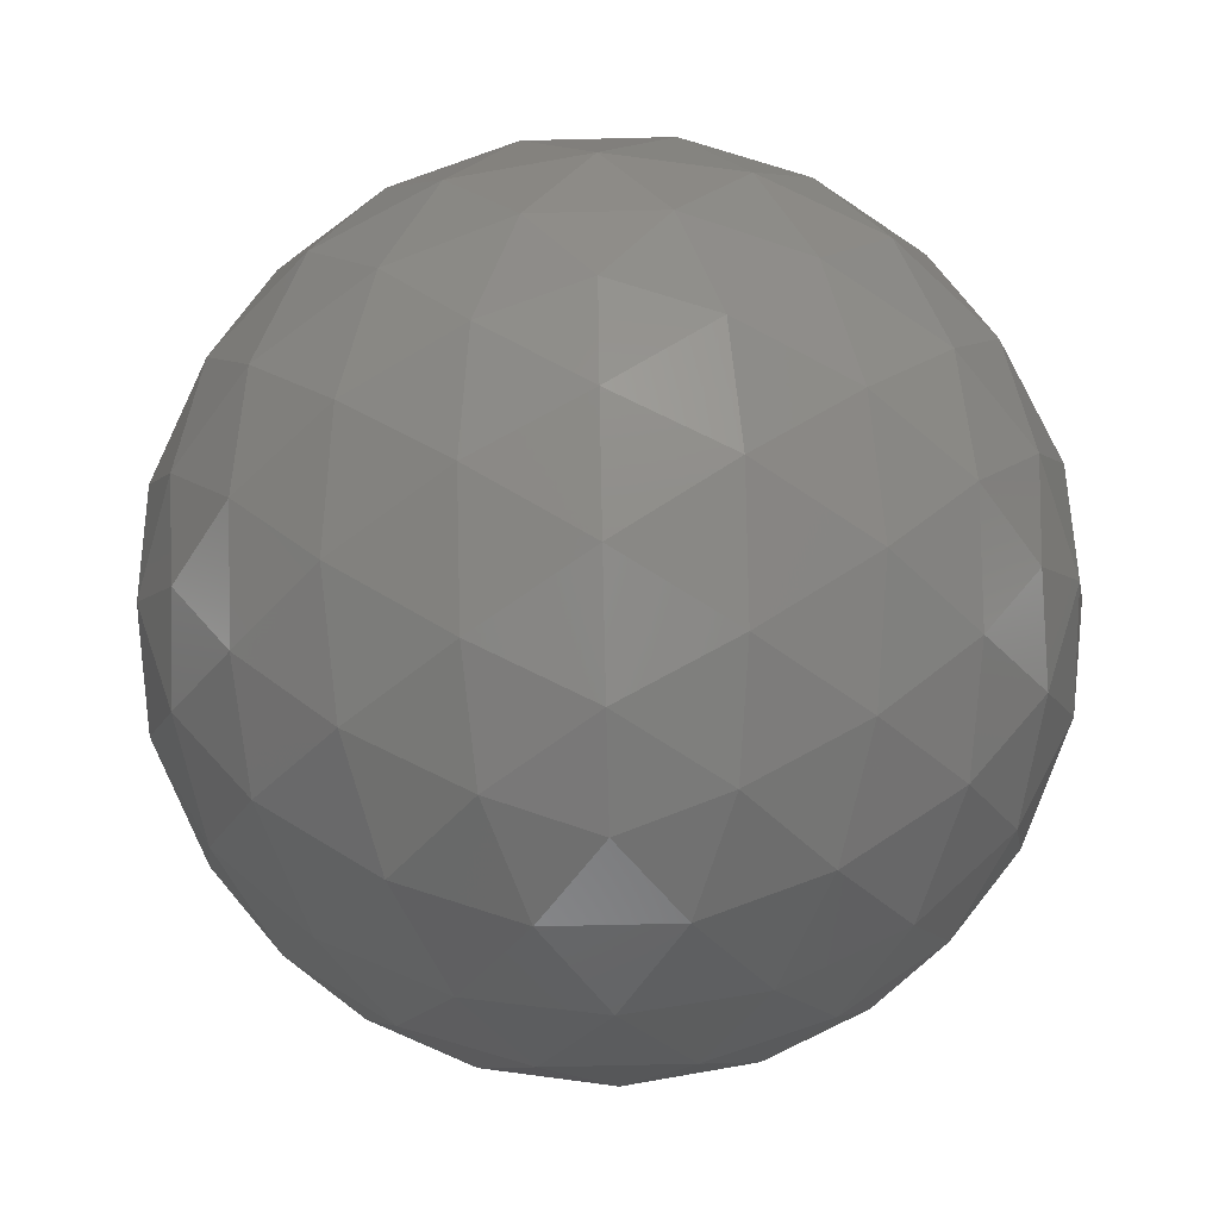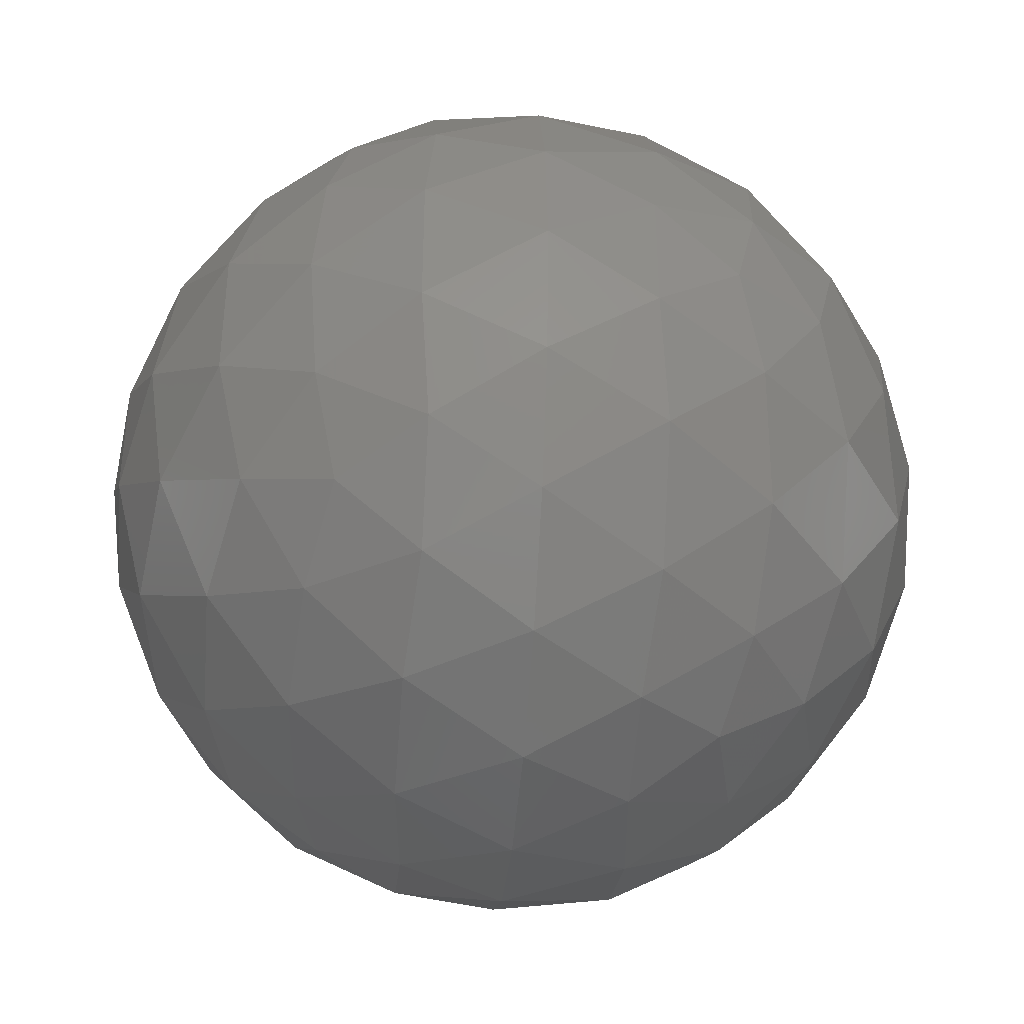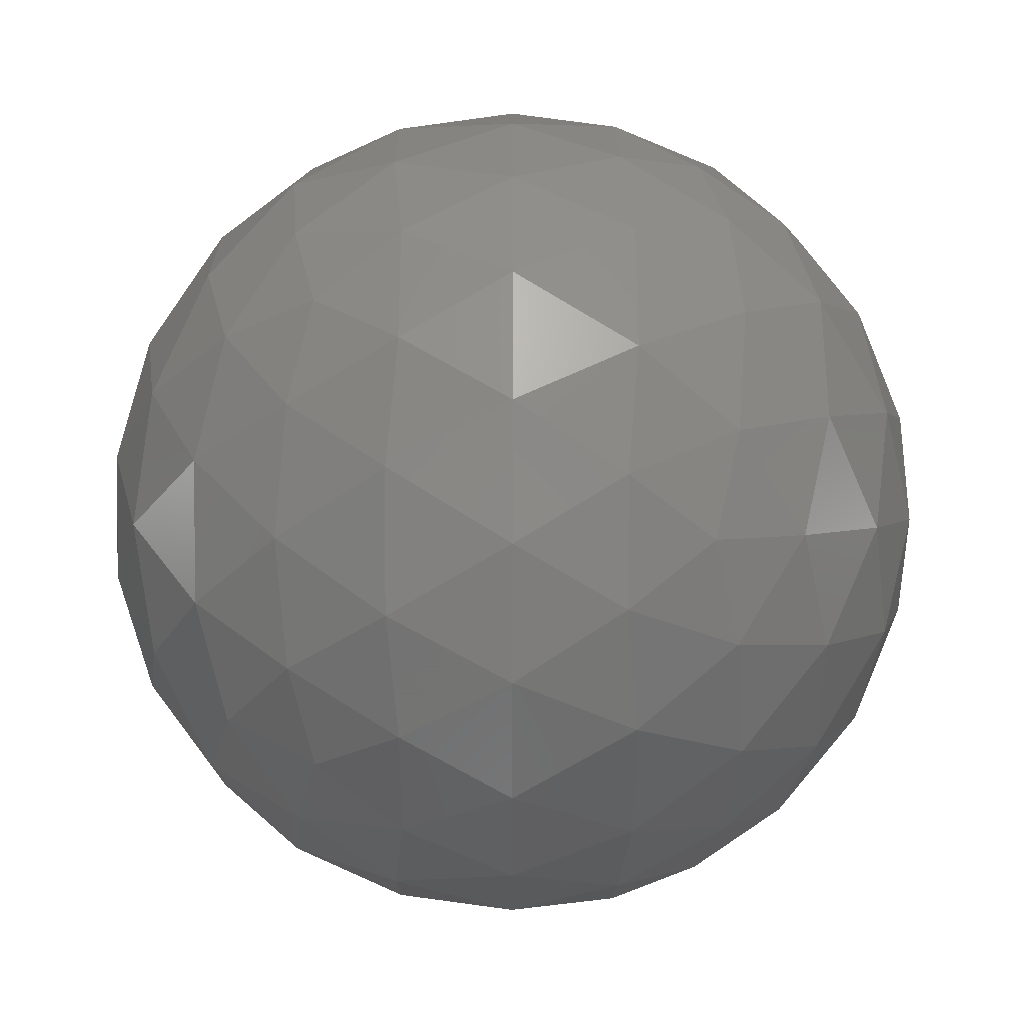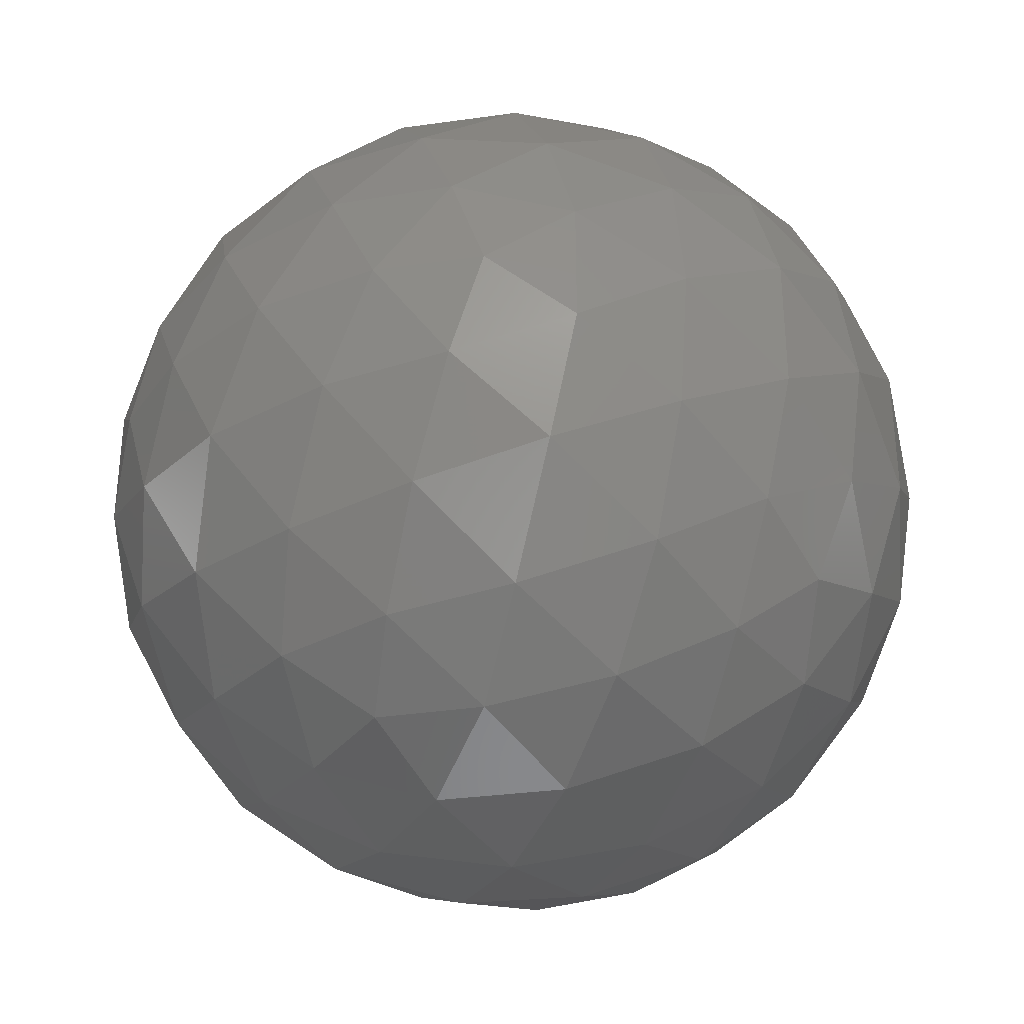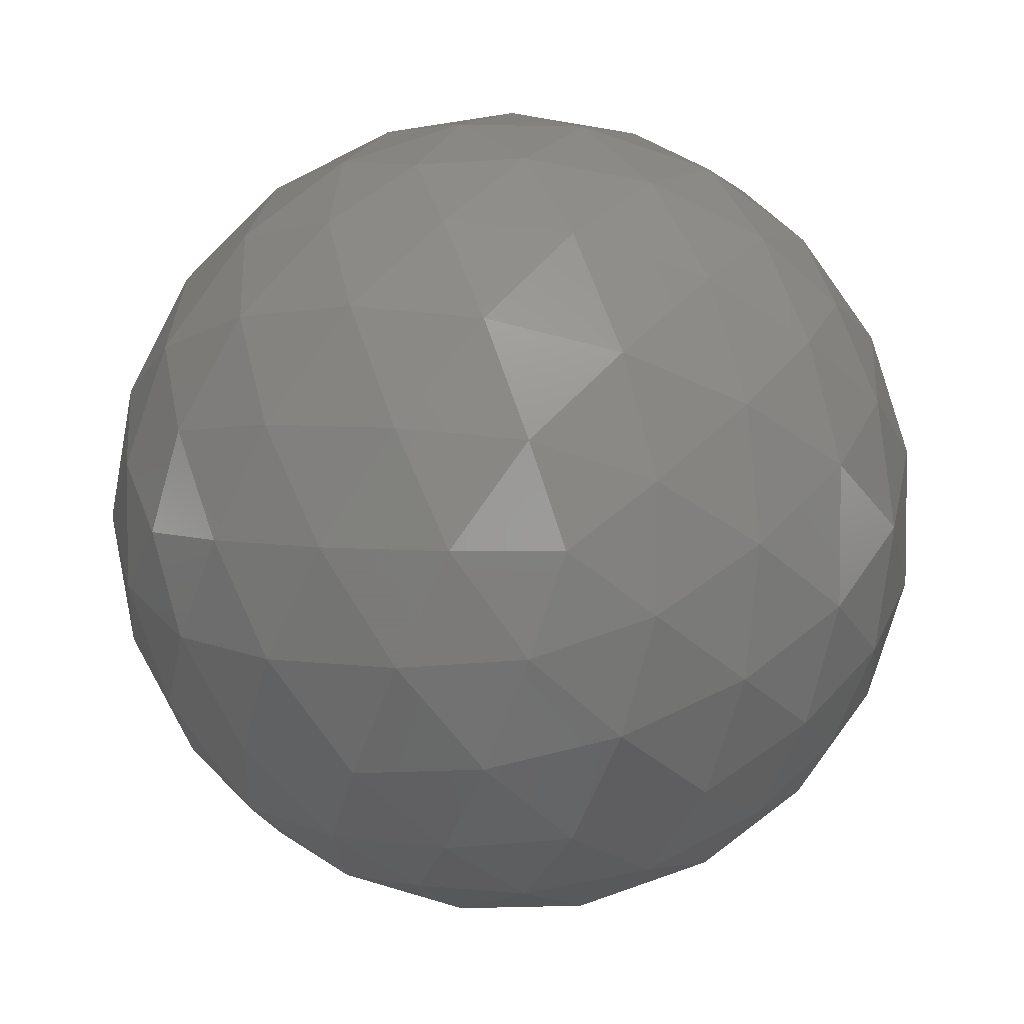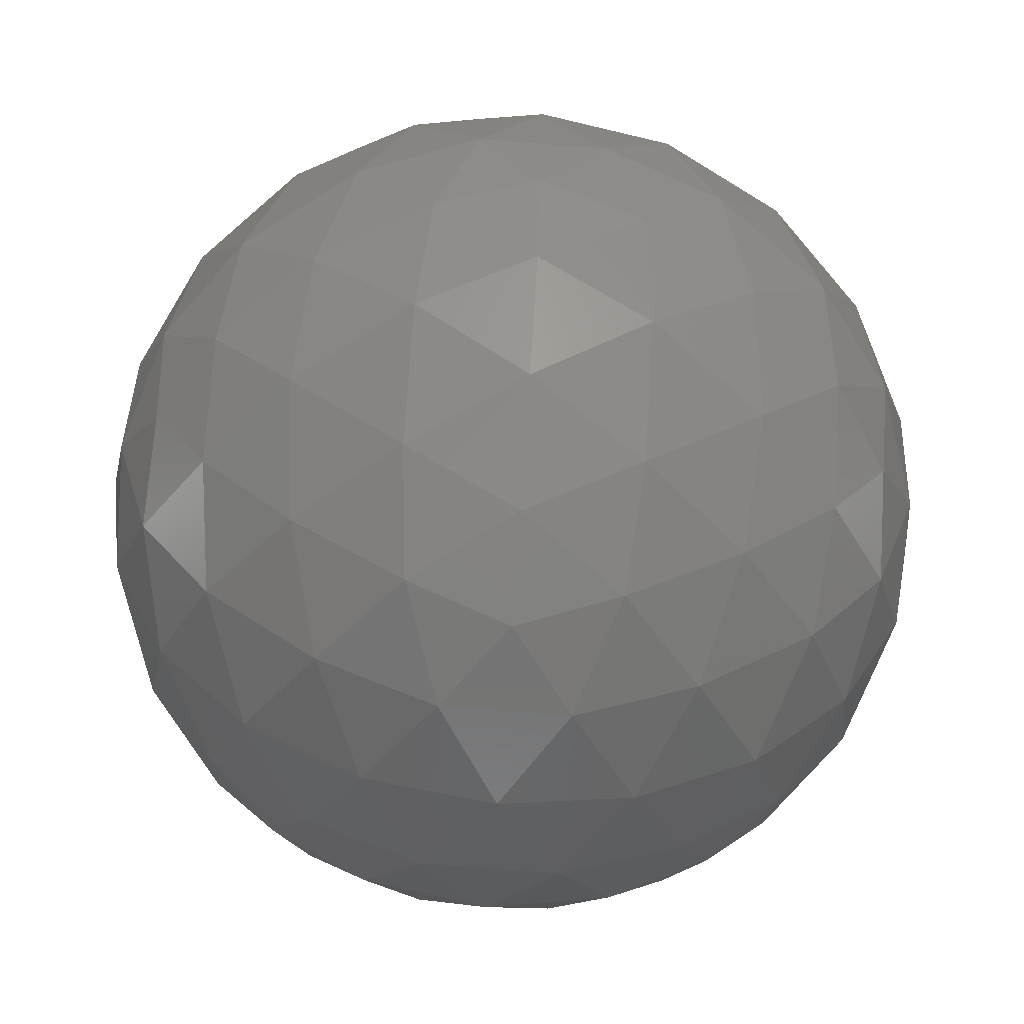
<metadata>
{"format":"stl","ext":"stl","renderer":"f3d","projection":"perspective","resolution":1024,"background":"white","views":[{"elev":-65.3,"azim":55.4,"up":"+Z"},{"elev":-39.2,"azim":148.8,"up":"+Y"},{"elev":-32.1,"azim":-90.1,"up":"+Y"},{"elev":-34.7,"azim":-113.0,"up":"+Y"},{"elev":4.9,"azim":-123.3,"up":"+Y"},{"elev":-75.7,"azim":49.7,"up":"+Z"}]}
</metadata>
<code>
# stl→obj: 162 verts, 320 faces
v -0.01573 0.1189 0.01427
v -0.0137 0.1174 0.01459
v -0.01651 0.1165 0.01459
v -0.008494 0.1136 0.0198
v -0.009635 0.1144 0.01769
v -0.007603 0.1159 0.01925
v -0.01824 0.1189 0.01459
v -0.01651 0.1213 0.01459
v -0.0137 0.1203 0.01459
v -0.007123 0.1144 0.02176
v -0.01849 0.1104 0.0198
v -0.01603 0.1102 0.01925
v -0.01728 0.1093 0.02176
v -0.02467 0.1189 0.0198
v -0.02404 0.1165 0.01925
v -0.0253 0.1174 0.02176
v -0.01849 0.1274 0.0198
v -0.02057 0.126 0.01925
v -0.02009 0.1275 0.02176
v -0.008494 0.1241 0.0198
v -0.01041 0.1257 0.01925
v -0.008858 0.1257 0.02176
v -0.008858 0.1121 0.02176
v -0.02009 0.1102 0.02176
v -0.0253 0.1203 0.02176
v -0.01728 0.1284 0.02176
v -0.007123 0.1233 0.02176
v -0.01297 0.1104 0.02874
v -0.01089 0.1117 0.02929
v -0.0134 0.1117 0.03085
v -0.02297 0.1136 0.02874
v -0.02105 0.1121 0.02929
v -0.02183 0.1144 0.03085
v -0.02297 0.1241 0.02874
v -0.02386 0.1218 0.02929
v -0.02183 0.1233 0.03085
v -0.01297 0.1274 0.02874
v -0.01543 0.1275 0.02929
v -0.0134 0.126 0.03085
v -0.006786 0.1189 0.02874
v -0.007419 0.1213 0.02929
v -0.008196 0.1189 0.03085
v -0.01322 0.1189 0.03395
v -0.01495 0.1213 0.03395
v -0.01573 0.1189 0.03427
v -0.01047 0.1189 0.03278
v -0.01211 0.1215 0.03321
v -0.009348 0.1215 0.03151
v -0.0141 0.1239 0.03278
v -0.01126 0.1241 0.03151
v -0.008848 0.1239 0.02953
v -0.01089 0.126 0.02929
v -0.01776 0.1203 0.03395
v -0.01711 0.1231 0.03321
v -0.01626 0.1258 0.03151
v -0.01998 0.122 0.03278
v -0.01935 0.1247 0.03151
v -0.01836 0.127 0.02953
v -0.02105 0.1257 0.02929
v -0.01776 0.1174 0.03395
v -0.0202 0.1189 0.03321
v -0.02244 0.1205 0.03151
v -0.01998 0.1158 0.03278
v -0.02244 0.1172 0.03151
v -0.02424 0.1189 0.02953
v -0.02386 0.1159 0.02929
v -0.01495 0.1165 0.03395
v -0.01711 0.1146 0.03321
v -0.01935 0.113 0.03151
v -0.0141 0.1139 0.03278
v -0.01626 0.112 0.03151
v -0.01836 0.1108 0.02953
v -0.01543 0.1102 0.02929
v -0.01211 0.1162 0.03321
v -0.01126 0.1136 0.03151
v -0.009348 0.1162 0.03151
v -0.008848 0.1139 0.02953
v -0.007419 0.1165 0.02929
v -0.006164 0.1203 0.02678
v -0.006219 0.122 0.02427
v -0.007112 0.1231 0.02703
v -0.00764 0.1247 0.02427
v -0.009022 0.1258 0.02703
v -0.009852 0.127 0.02427
v -0.01137 0.1275 0.02678
v -0.01418 0.1284 0.02678
v -0.01573 0.1289 0.02427
v -0.01711 0.1284 0.02703
v -0.01882 0.1284 0.02427
v -0.0202 0.1274 0.02703
v -0.02161 0.127 0.02427
v -0.0226 0.1257 0.02678
v -0.02434 0.1233 0.02678
v -0.02524 0.122 0.02427
v -0.0252 0.1205 0.02703
v -0.02573 0.1189 0.02427
v -0.0252 0.1172 0.02703
v -0.02524 0.1158 0.02427
v -0.02434 0.1144 0.02678
v -0.0226 0.1121 0.02678
v -0.02161 0.1108 0.02427
v -0.0202 0.1104 0.02703
v -0.01882 0.1094 0.02427
v -0.01711 0.1094 0.02703
v -0.01573 0.1089 0.02427
v -0.01418 0.1093 0.02678
v -0.01137 0.1102 0.02678
v -0.009852 0.1108 0.02427
v -0.009022 0.112 0.02703
v -0.00764 0.113 0.02427
v -0.007112 0.1146 0.02703
v -0.006219 0.1158 0.02427
v -0.006164 0.1174 0.02678
v -0.01264 0.1284 0.02427
v -0.01126 0.1274 0.02151
v -0.01435 0.1284 0.02151
v -0.0131 0.127 0.01901
v -0.01603 0.1275 0.01925
v -0.02382 0.1247 0.02427
v -0.02244 0.1258 0.02151
v -0.02435 0.1231 0.02151
v -0.02261 0.1239 0.01901
v -0.02404 0.1213 0.01925
v -0.02382 0.113 0.02427
v -0.02435 0.1146 0.02151
v -0.02244 0.112 0.02151
v -0.02261 0.1139 0.01901
v -0.02057 0.1117 0.01925
v -0.01264 0.1094 0.02427
v -0.01435 0.1094 0.02151
v -0.01126 0.1104 0.02151
v -0.0131 0.1108 0.01901
v -0.01041 0.1121 0.01925
v -0.00573 0.1189 0.02427
v -0.006258 0.1172 0.02151
v -0.006258 0.1205 0.02151
v -0.007224 0.1189 0.01901
v -0.007603 0.1218 0.01925
v -0.009635 0.1233 0.01769
v -0.01148 0.122 0.01576
v -0.01211 0.1247 0.01703
v -0.01435 0.1231 0.01533
v -0.0152 0.1258 0.01703
v -0.01735 0.1239 0.01576
v -0.01806 0.126 0.01769
v -0.0202 0.1241 0.01703
v -0.01935 0.1215 0.01533
v -0.02211 0.1215 0.01703
v -0.02099 0.1189 0.01576
v -0.02326 0.1189 0.01769
v -0.02211 0.1162 0.01703
v -0.01935 0.1162 0.01533
v -0.0202 0.1136 0.01703
v -0.01735 0.1139 0.01576
v -0.01806 0.1117 0.01769
v -0.009022 0.1205 0.01703
v -0.009022 0.1172 0.01703
v -0.01126 0.1189 0.01533
v -0.01148 0.1158 0.01576
v -0.0152 0.112 0.01703
v -0.01435 0.1146 0.01533
v -0.01211 0.113 0.01703
f 1 2 3
f 4 5 6
f 1 3 7
f 1 7 8
f 1 8 9
f 4 6 10
f 11 12 13
f 14 15 16
f 17 18 19
f 20 21 22
f 4 10 23
f 11 13 24
f 14 16 25
f 17 19 26
f 20 22 27
f 28 29 30
f 31 32 33
f 34 35 36
f 37 38 39
f 40 41 42
f 43 44 45
f 46 47 43
f 42 48 46
f 43 47 44
f 47 49 44
f 46 48 47
f 48 50 47
f 47 50 49
f 50 39 49
f 42 41 48
f 41 51 48
f 48 51 50
f 51 52 50
f 50 52 39
f 52 37 39
f 44 53 45
f 49 54 44
f 39 55 49
f 44 54 53
f 54 56 53
f 49 55 54
f 55 57 54
f 54 57 56
f 57 36 56
f 39 38 55
f 38 58 55
f 55 58 57
f 58 59 57
f 57 59 36
f 59 34 36
f 53 60 45
f 56 61 53
f 36 62 56
f 53 61 60
f 61 63 60
f 56 62 61
f 62 64 61
f 61 64 63
f 64 33 63
f 36 35 62
f 35 65 62
f 62 65 64
f 65 66 64
f 64 66 33
f 66 31 33
f 60 67 45
f 63 68 60
f 33 69 63
f 60 68 67
f 68 70 67
f 63 69 68
f 69 71 68
f 68 71 70
f 71 30 70
f 33 32 69
f 32 72 69
f 69 72 71
f 72 73 71
f 71 73 30
f 73 28 30
f 67 43 45
f 70 74 67
f 30 75 70
f 67 74 43
f 74 46 43
f 70 75 74
f 75 76 74
f 74 76 46
f 76 42 46
f 30 29 75
f 29 77 75
f 75 77 76
f 77 78 76
f 76 78 42
f 78 40 42
f 79 41 40
f 80 81 79
f 27 82 80
f 79 81 41
f 81 51 41
f 80 82 81
f 82 83 81
f 81 83 51
f 83 52 51
f 27 22 82
f 22 84 82
f 82 84 83
f 84 85 83
f 83 85 52
f 85 37 52
f 86 38 37
f 87 88 86
f 26 89 87
f 86 88 38
f 88 58 38
f 87 89 88
f 89 90 88
f 88 90 58
f 90 59 58
f 26 19 89
f 19 91 89
f 89 91 90
f 91 92 90
f 90 92 59
f 92 34 59
f 93 35 34
f 94 95 93
f 25 96 94
f 93 95 35
f 95 65 35
f 94 96 95
f 96 97 95
f 95 97 65
f 97 66 65
f 25 16 96
f 16 98 96
f 96 98 97
f 98 99 97
f 97 99 66
f 99 31 66
f 100 32 31
f 101 102 100
f 24 103 101
f 100 102 32
f 102 72 32
f 101 103 102
f 103 104 102
f 102 104 72
f 104 73 72
f 24 13 103
f 13 105 103
f 103 105 104
f 105 106 104
f 104 106 73
f 106 28 73
f 107 29 28
f 108 109 107
f 23 110 108
f 107 109 29
f 109 77 29
f 108 110 109
f 110 111 109
f 109 111 77
f 111 78 77
f 23 10 110
f 10 112 110
f 110 112 111
f 112 113 111
f 111 113 78
f 113 40 78
f 85 86 37
f 84 114 85
f 22 115 84
f 85 114 86
f 114 87 86
f 84 115 114
f 115 116 114
f 114 116 87
f 116 26 87
f 22 21 115
f 21 117 115
f 115 117 116
f 117 118 116
f 116 118 26
f 118 17 26
f 92 93 34
f 91 119 92
f 19 120 91
f 92 119 93
f 119 94 93
f 91 120 119
f 120 121 119
f 119 121 94
f 121 25 94
f 19 18 120
f 18 122 120
f 120 122 121
f 122 123 121
f 121 123 25
f 123 14 25
f 99 100 31
f 98 124 99
f 16 125 98
f 99 124 100
f 124 101 100
f 98 125 124
f 125 126 124
f 124 126 101
f 126 24 101
f 16 15 125
f 15 127 125
f 125 127 126
f 127 128 126
f 126 128 24
f 128 11 24
f 106 107 28
f 105 129 106
f 13 130 105
f 106 129 107
f 129 108 107
f 105 130 129
f 130 131 129
f 129 131 108
f 131 23 108
f 13 12 130
f 12 132 130
f 130 132 131
f 132 133 131
f 131 133 23
f 133 4 23
f 113 79 40
f 112 134 113
f 10 135 112
f 113 134 79
f 134 80 79
f 112 135 134
f 135 136 134
f 134 136 80
f 136 27 80
f 10 6 135
f 6 137 135
f 135 137 136
f 137 138 136
f 136 138 27
f 138 20 27
f 139 21 20
f 140 141 139
f 9 142 140
f 139 141 21
f 141 117 21
f 140 142 141
f 142 143 141
f 141 143 117
f 143 118 117
f 9 8 142
f 8 144 142
f 142 144 143
f 144 145 143
f 143 145 118
f 145 17 118
f 145 18 17
f 144 146 145
f 8 147 144
f 145 146 18
f 146 122 18
f 144 147 146
f 147 148 146
f 146 148 122
f 148 123 122
f 8 7 147
f 7 149 147
f 147 149 148
f 149 150 148
f 148 150 123
f 150 14 123
f 150 15 14
f 149 151 150
f 7 152 149
f 150 151 15
f 151 127 15
f 149 152 151
f 152 153 151
f 151 153 127
f 153 128 127
f 7 3 152
f 3 154 152
f 152 154 153
f 154 155 153
f 153 155 128
f 155 11 128
f 138 139 20
f 137 156 138
f 6 157 137
f 138 156 139
f 156 140 139
f 137 157 156
f 157 158 156
f 156 158 140
f 158 9 140
f 6 5 157
f 5 159 157
f 157 159 158
f 159 2 158
f 158 2 9
f 2 1 9
f 155 12 11
f 154 160 155
f 3 161 154
f 155 160 12
f 160 132 12
f 154 161 160
f 161 162 160
f 160 162 132
f 162 133 132
f 3 2 161
f 2 159 161
f 161 159 162
f 159 5 162
f 162 5 133
f 5 4 133

</code>
